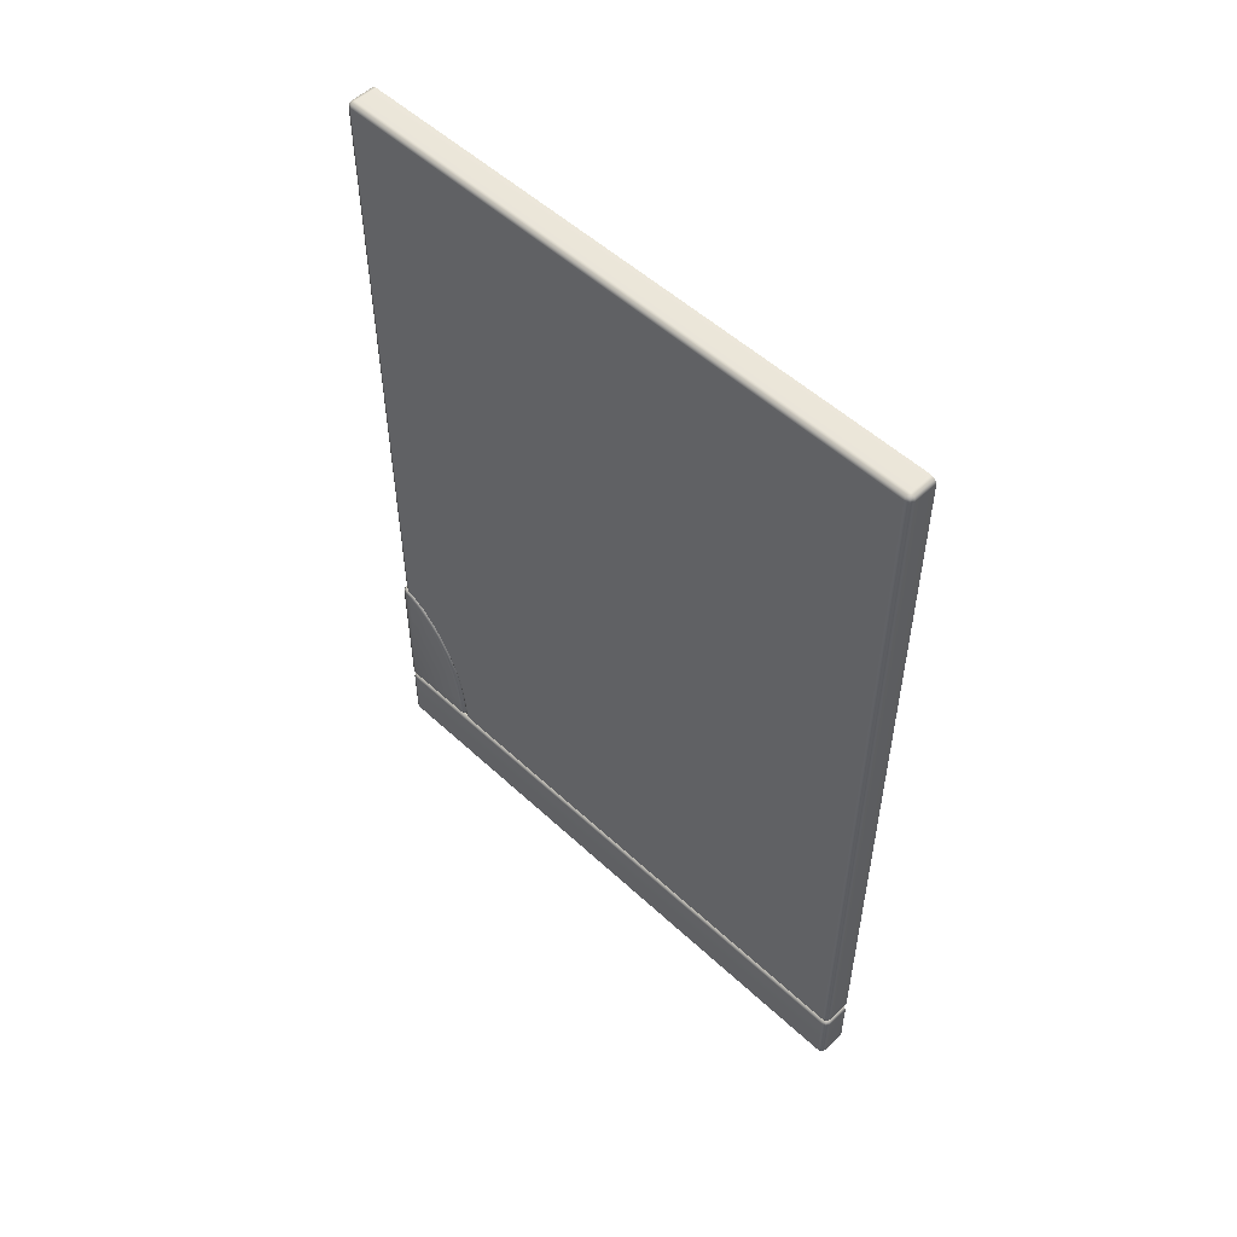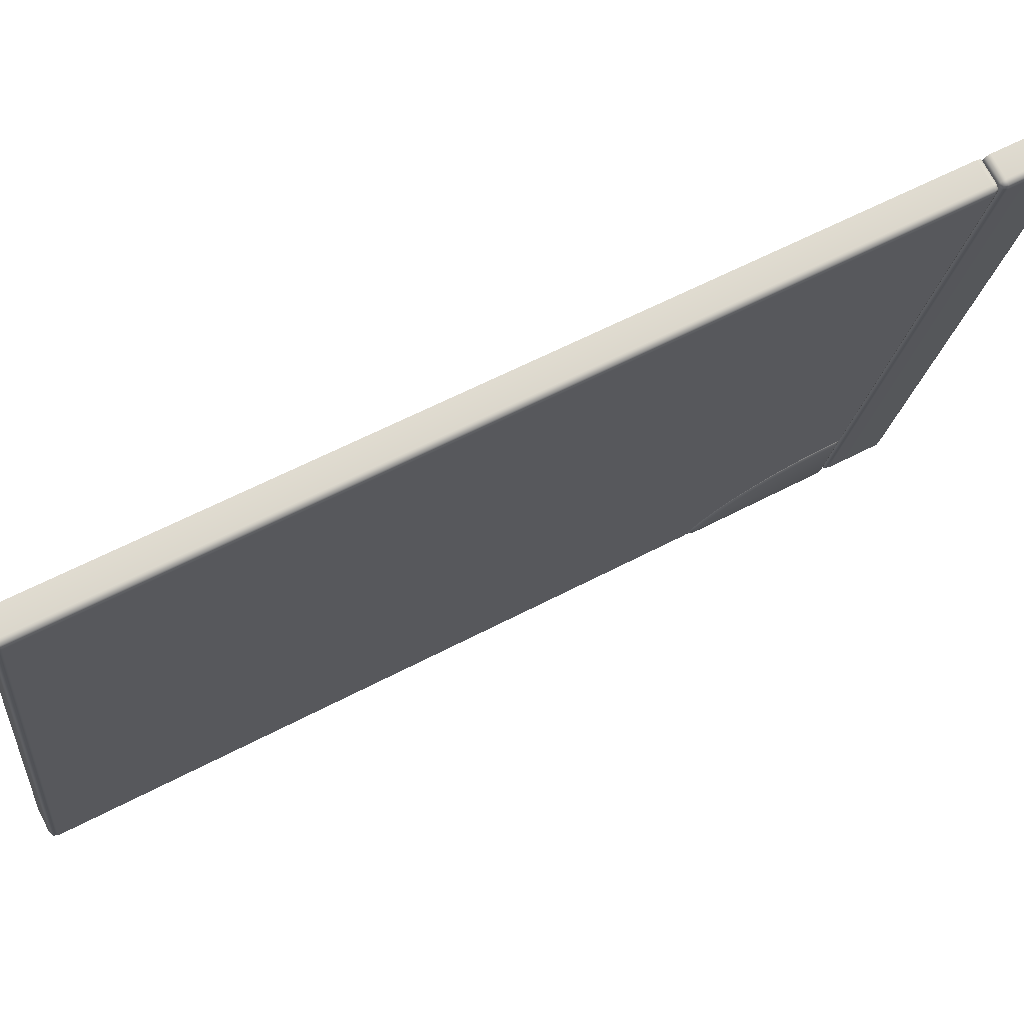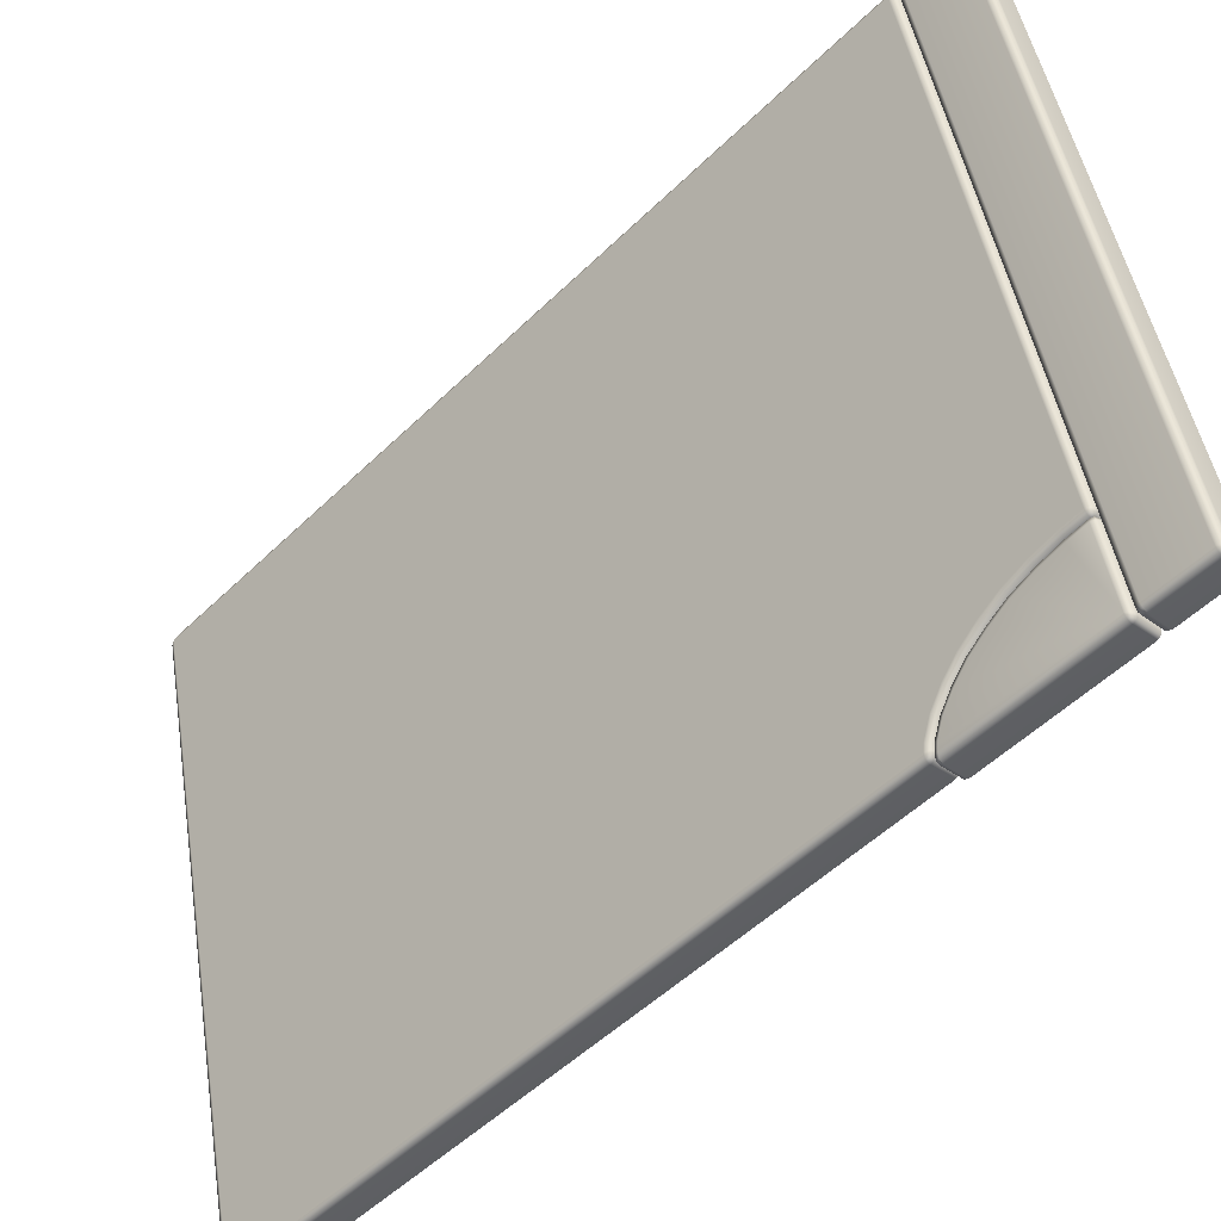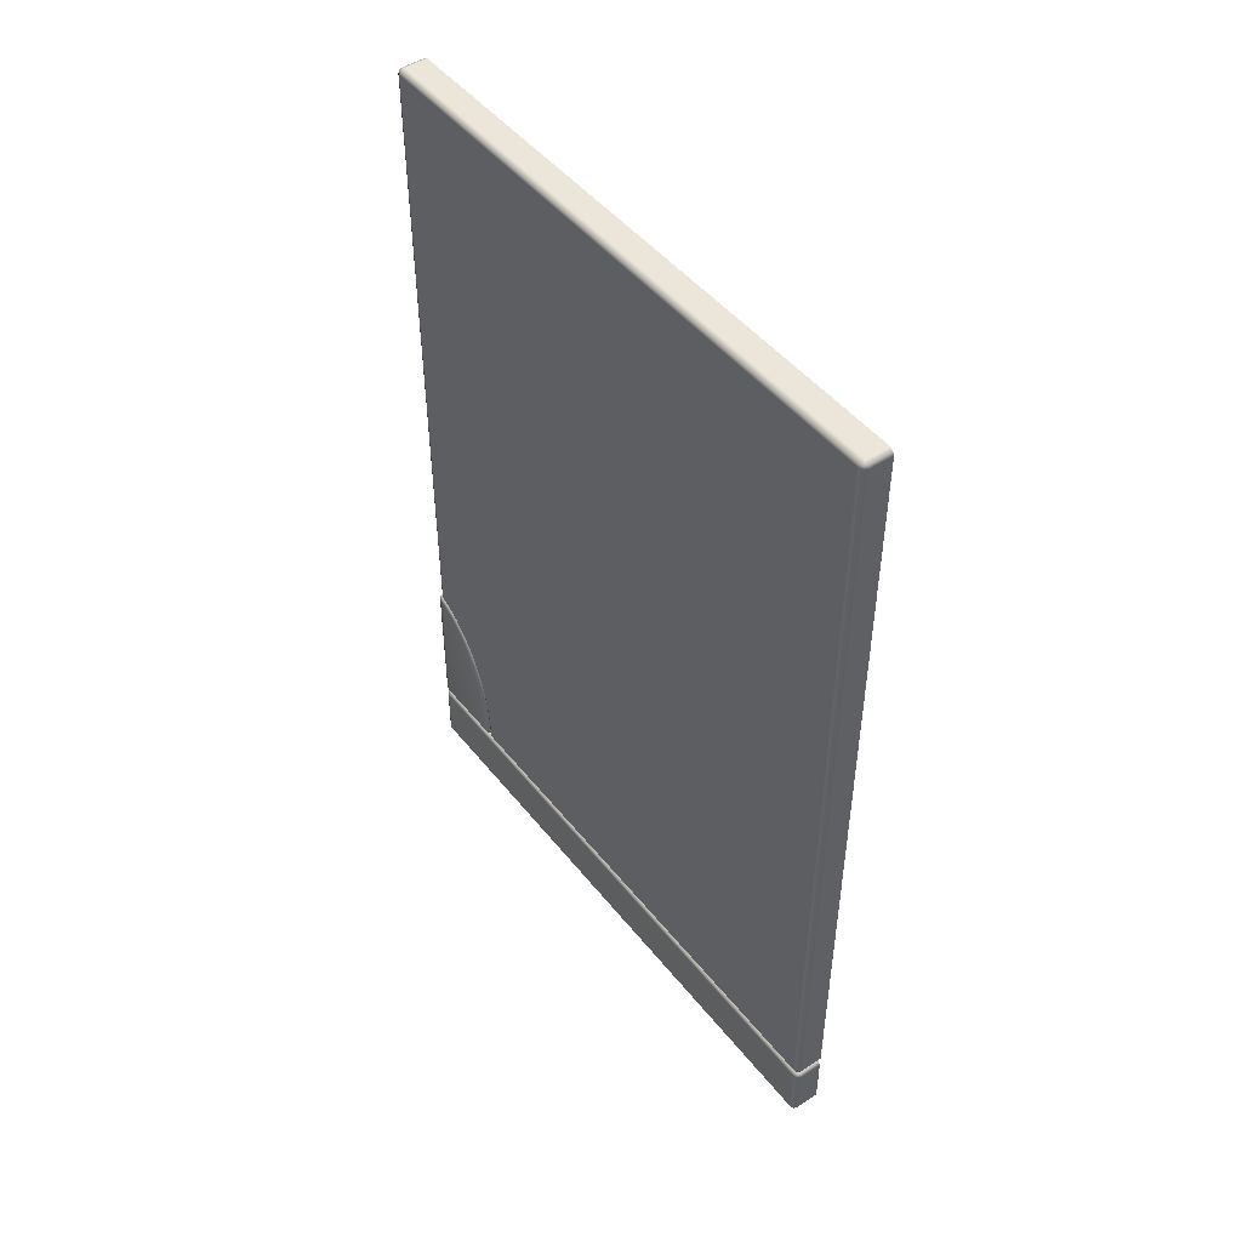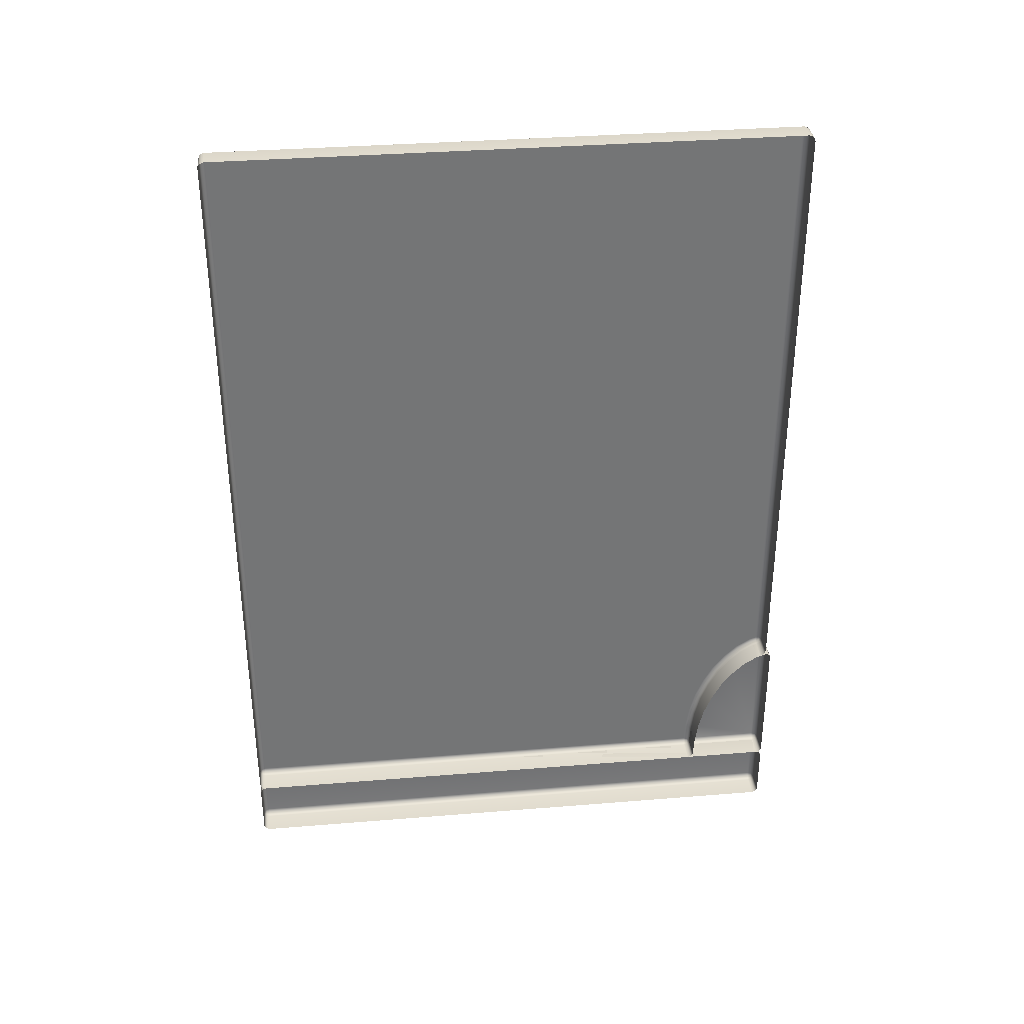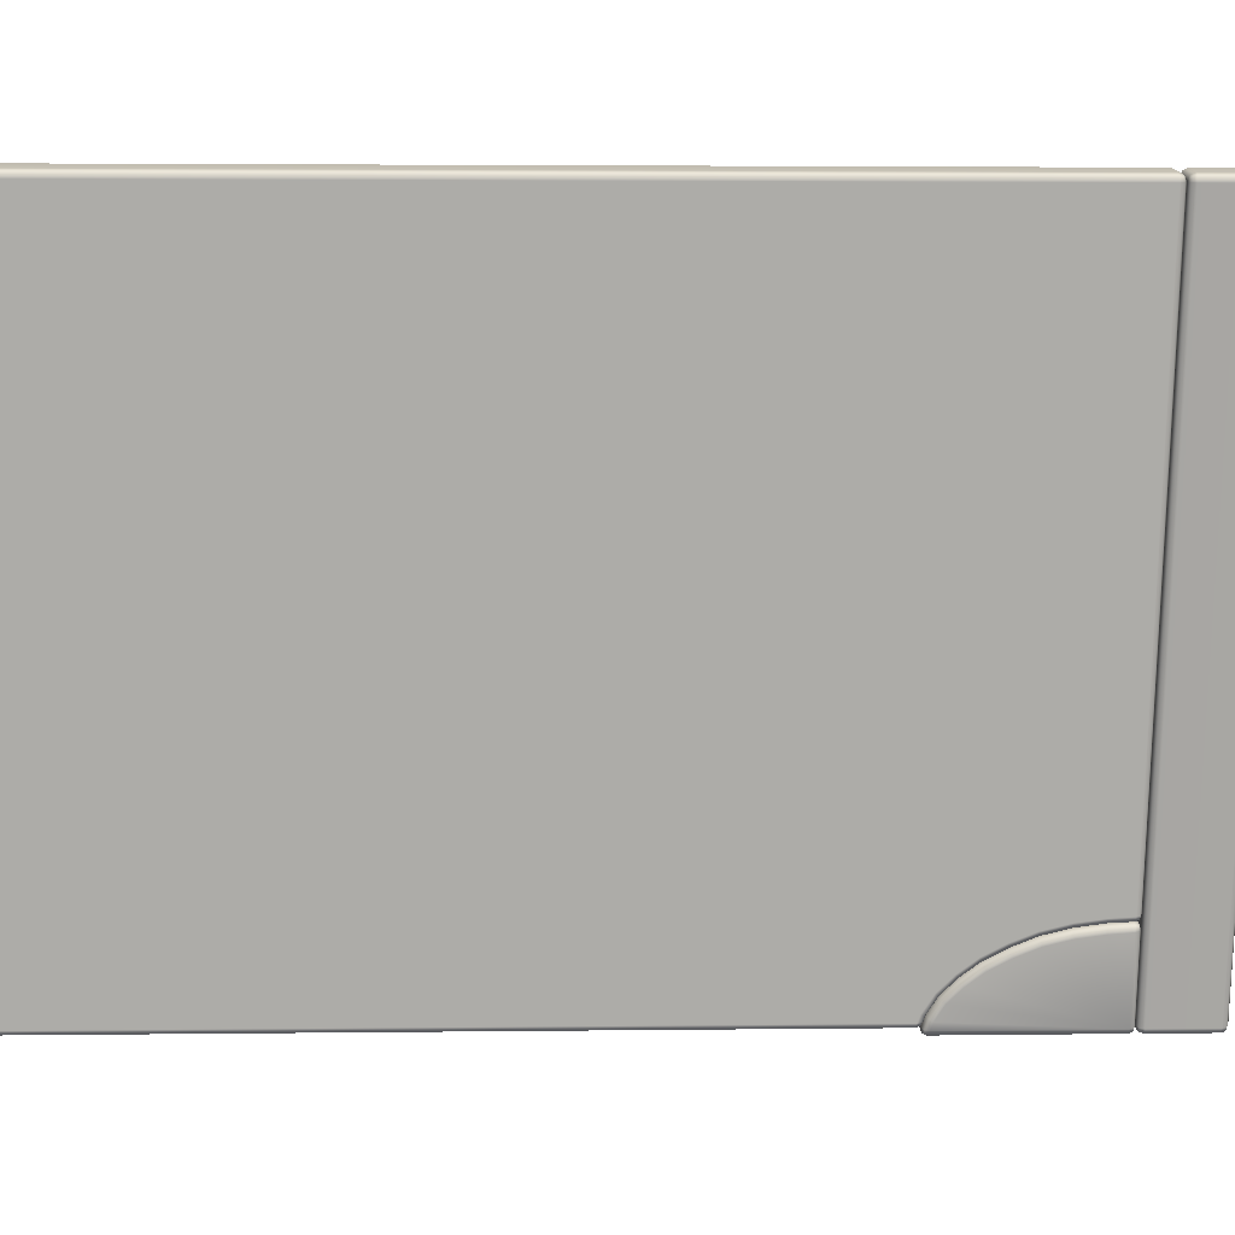
<metadata>
{"format":"obj","ext":"obj","renderer":"f3d","projection":"perspective","resolution":1024,"background":"white","views":[{"elev":53.0,"azim":-57.9,"up":"+Y"},{"elev":59.5,"azim":-118.5,"up":"+Z"},{"elev":-52.2,"azim":-43.8,"up":"+Z"},{"elev":47.5,"azim":-49.1,"up":"+Y"},{"elev":34.3,"azim":71.0,"up":"+Y"},{"elev":3.5,"azim":-92.4,"up":"+Z"}]}
</metadata>
<code>
g ENV_FFABB_Left_Wall_01_MO
v 19.87 8.525 54.87
v 20.12 8.569 54.94
v 20.12 8.525 54.93
v 19.86 8.569 54.89
v 20.12 8.789 54.93
v 19.82 8.569 54.86
v 19.83 8.533 54.85
v 19.87 8.789 54.87
v 20.13 9.062 54.89
v 19.82 8.788 54.84
v 19.87 9.062 54.84
v 20.14 9.326 54.83
v 19.83 8.525 54.81
v 19.87 8.525 54.87
v 19.83 9.059 54.81
v 19.89 9.326 54.77
v 20.16 9.563 54.73
v 19.88 8.507 54.82
v 20.12 8.525 54.93
v 20.13 8.507 54.88
v 20.06 8.507 54
v 20.31 8.507 54.06
v 20.07 8.525 53.96
v 20.32 8.525 54.01
v 20.01 8.525 53.99
v 20.03 8.533 53.96
v 19.85 9.321 54.74
v 19.81 8.569 54.8
v 20.02 8.569 53.95
v 20.07 8.525 53.96
v 19.99 8.569 53.99
v 19.81 8.784 54.79
v 19.82 9.051 54.75
v 19.84 9.309 54.69
v 19.86 9.539 54.6
v 19.87 9.556 54.65
v 20.08 8.569 53.94
v 20.32 8.525 54.01
v 20.33 8.569 53.99
v 20.08 10.21 53.94
v 20.33 10.21 53.99
v 20.02 10.2 53.95
v 20.07 10.24 53.96
v 20.32 10.24 54.01
v 20.03 10.23 53.96
v 20.01 10.23 53.99
v 20.07 10.24 53.96
v 19.99 10.18 53.99
v 20.06 10.25 54
v 20.32 10.24 54.01
v 20.31 10.25 54.06
v 20.04 10.22 54.11
v 20.29 10.22 54.17
v 19.99 10.2 54.09
v 20 10.11 54.27
v 20.25 10.11 54.33
v 19.98 10.16 54.06
v 19.97 9.961 54.43
v 20.22 9.961 54.48
v 19.96 10.1 54.25
v 19.94 9.78 54.56
v 20.19 9.78 54.62
v 19.94 10.07 54.21
v 19.92 9.95 54.4
v 19.91 9.563 54.68
v 19.89 9.772 54.53
v 19.91 9.923 54.36
v 19.88 9.751 54.49
v 20.07 8.487 53.96
v 20.33 8.437 53.99
v 20.32 8.487 54.01
v 20.08 8.437 53.94
v 20.02 8.437 53.95
v 20.03 8.477 53.96
v 20.08 7.817 53.94
v 20.33 7.817 53.99
v 20.32 7.768 54.01
v 20.07 7.768 53.96
v 20.02 7.817 53.95
v 20.03 7.778 53.96
v 20.01 7.768 53.99
v 20.07 7.768 53.96
v 20.01 8.487 53.99
v 20.07 8.487 53.96
v 19.99 7.817 53.99
v 20.06 8.507 54
v 20.32 8.487 54.01
v 20.31 8.507 54.06
v 18.81 8.507 60.73
v 18.56 8.507 60.67
v 19.99 8.437 53.99
v 18.55 8.487 60.72
v 18.8 8.487 60.78
v 18.51 8.487 60.66
v 18.51 8.477 60.7
v 18.49 8.437 60.66
v 18.5 8.437 60.71
v 18.55 8.487 60.72
v 18.49 7.817 60.66
v 18.5 7.817 60.71
v 18.54 8.437 60.74
v 18.8 8.487 60.78
v 18.8 8.437 60.8
v 18.8 7.817 60.8
v 18.54 7.817 60.74
v 18.55 7.768 60.72
v 18.8 7.768 60.78
v 18.51 7.778 60.7
v 18.51 7.768 60.66
v 18.55 7.768 60.72
v 20.06 7.747 54
v 18.56 7.747 60.67
v 18.8 7.768 60.78
v 18.81 7.747 60.73
v 20.31 7.747 54.06
v 20.32 7.768 54.01
v 19.86 8.525 54.91
v 20.1 8.507 55.01
v 20.11 8.525 54.96
v 19.85 8.507 54.96
v 19.8 8.525 54.94
v 19.82 8.533 54.91
v 18.56 8.507 60.67
v 18.81 8.507 60.73
v 18.8 8.528 60.78
v 18.55 8.528 60.72
v 18.51 8.528 60.66
v 18.51 8.536 60.7
v 18.5 8.577 60.71
v 18.55 8.528 60.72
v 19.81 8.569 54.89
v 19.86 8.525 54.91
v 18.49 8.577 60.66
v 19.86 8.569 54.88
v 20.11 8.525 54.96
v 20.12 8.569 54.94
v 20.12 8.789 54.93
v 19.87 8.789 54.87
v 20.13 9.062 54.89
v 19.78 8.569 54.94
v 19.81 8.791 54.88
v 19.87 9.062 54.84
v 20.14 9.326 54.83
v 19.78 8.794 54.93
v 19.89 9.326 54.77
v 20.16 9.563 54.73
v 19.82 9.065 54.85
v 19.91 9.563 54.68
v 20.19 9.78 54.62
v 19.84 9.331 54.78
v 19.79 9.072 54.89
v 18.49 17.64 60.66
v 19.94 9.78 54.56
v 20.22 9.961 54.48
v 19.86 9.57 54.68
v 19.81 9.343 54.82
v 18.5 17.64 60.71
v 19.83 9.587 54.72
v 19.86 9.811 54.61
v 19.88 9.79 54.57
v 19.97 9.961 54.43
v 20.25 10.11 54.33
v 19.91 9.972 54.43
v 20 10.11 54.27
v 20.29 10.22 54.17
v 19.89 9.998 54.46
v 20.04 10.22 54.11
v 20.3 10.23 54.12
v 19.95 10.13 54.28
v 19.92 10.16 54.3
v 19.99 10.23 54.11
v 20.05 10.23 54.07
v 19.96 10.27 54.13
v 20.06 10.26 54.02
v 20.31 10.26 54.08
v 20 10.25 54.06
v 20.01 10.27 54.02
v 19.98 10.29 54.05
v 20.01 10.31 54.01
v 20.06 10.26 54.02
v 19.98 17.64 54.05
v 20.06 10.31 54
v 20.31 10.26 54.08
v 20.31 10.31 54.06
v 20.01 17.64 54.01
v 20.06 17.64 54
v 20.31 17.64 54.06
v 20.06 17.69 54.02
v 20.31 17.69 54.08
v 20.01 17.68 54.02
v 20 17.69 54.06
v 20.06 17.69 54.02
v 18.51 17.69 60.66
v 20.05 17.71 54.07
v 20.31 17.69 54.08
v 20.3 17.71 54.13
v 18.81 17.71 60.73
v 18.56 17.71 60.67
v 18.55 17.69 60.72
v 18.8 17.69 60.78
v 18.51 17.68 60.7
v 18.55 17.69 60.72
v 18.54 17.64 60.74
v 18.8 17.69 60.78
v 18.8 17.64 60.8
v 18.8 8.577 60.8
v 18.54 8.577 60.74
v 18.8 8.528 60.78
g ENV_FFABB_Left_Wall_01_MO_0
f 3 2 1
f 2 4 1
f 2 5 4
f 1 4 6
f 7 1 6
f 5 8 4
f 5 9 8
f 6 4 10
f 4 8 10
f 9 11 8
f 9 12 11
f 7 6 13
f 7 13 14
f 10 8 15
f 8 11 15
f 12 16 11
f 12 17 16
f 13 18 14
f 19 14 18
f 20 19 18
f 20 18 21
f 21 18 13
f 22 20 21
f 22 21 23
f 24 22 23
f 23 21 25
f 25 21 13
f 26 23 25
f 11 16 27
f 15 11 27
f 25 13 28
f 6 28 13
f 26 25 29
f 26 29 30
f 31 25 28
f 25 31 29
f 28 6 32
f 28 32 31
f 6 10 32
f 31 32 33
f 32 10 33
f 10 15 33
f 33 34 31
f 33 15 34
f 15 27 34
f 31 34 35
f 34 27 35
f 27 36 35
f 27 16 36
f 29 37 30
f 38 30 37
f 39 38 37
f 39 37 40
f 40 37 29
f 41 39 40
f 42 40 29
f 42 29 31
f 41 40 43
f 43 40 42
f 44 41 43
f 45 43 42
f 45 42 46
f 45 46 47
f 48 42 31
f 42 48 46
f 46 49 47
f 50 47 49
f 51 50 49
f 51 49 52
f 49 46 52
f 53 51 52
f 46 48 54
f 46 54 52
f 53 52 55
f 55 52 54
f 56 53 55
f 48 57 54
f 57 48 31
f 56 55 58
f 59 56 58
f 60 55 54
f 60 54 57
f 58 55 60
f 59 58 61
f 62 59 61
f 63 60 57
f 31 63 57
f 64 58 60
f 64 60 63
f 61 58 64
f 62 61 65
f 17 62 65
f 17 65 16
f 16 65 36
f 65 61 66
f 66 61 64
f 36 65 66
f 67 64 63
f 67 63 31
f 66 64 67
f 36 66 68
f 68 66 67
f 31 68 67
f 35 36 68
f 35 68 31
f 71 70 69
f 70 72 69
f 69 72 73
f 74 69 73
f 75 72 70
f 76 75 70
f 76 77 75
f 77 78 75
f 75 79 72
f 79 75 78
f 79 73 72
f 80 79 78
f 80 81 79
f 80 82 81
f 74 73 83
f 74 83 84
f 79 85 73
f 81 85 79
f 83 86 84
f 87 84 86
f 88 87 86
f 88 86 89
f 86 90 89
f 90 86 83
f 73 91 83
f 85 91 73
f 89 90 92
f 93 89 92
f 94 90 83
f 92 90 94
f 94 83 91
f 95 92 94
f 91 85 96
f 96 94 91
f 95 94 97
f 94 96 97
f 95 97 98
f 85 99 96
f 99 85 81
f 99 100 96
f 100 97 96
f 97 101 98
f 102 98 101
f 103 102 101
f 103 101 104
f 105 101 97
f 101 105 104
f 100 105 97
f 104 105 106
f 106 105 100
f 107 104 106
f 108 106 100
f 100 99 109
f 108 100 109
f 109 99 81
f 108 109 110
f 109 81 111
f 82 111 81
f 109 112 110
f 112 109 111
f 113 110 112
f 114 113 112
f 114 112 115
f 112 111 115
f 115 111 82
f 116 115 82
f 119 118 117
f 118 120 117
f 117 120 121
f 122 117 121
f 123 120 118
f 124 123 118
f 124 125 123
f 125 126 123
f 123 127 120
f 127 123 126
f 127 121 120
f 128 127 126
f 128 129 127
f 128 130 129
f 122 121 131
f 122 131 132
f 121 127 133
f 129 133 127
f 131 134 132
f 135 132 134
f 136 135 134
f 137 136 134
f 138 137 134
f 134 131 138
f 139 137 138
f 121 140 131
f 140 121 133
f 131 141 138
f 131 140 141
f 142 139 138
f 142 138 141
f 143 139 142
f 140 144 141
f 144 140 133
f 145 143 142
f 146 143 145
f 147 142 141
f 147 141 144
f 142 147 145
f 148 146 145
f 149 146 148
f 147 150 145
f 148 145 150
f 151 147 144
f 147 151 150
f 133 152 144
f 152 151 144
f 153 149 148
f 154 149 153
f 155 148 150
f 148 155 153
f 151 156 150
f 152 156 151
f 155 150 156
f 152 133 157
f 152 158 156
f 158 155 156
f 152 159 158
f 133 129 157
f 155 158 160
f 155 160 153
f 158 159 160
f 161 154 153
f 161 153 160
f 162 154 161
f 163 160 159
f 163 161 160
f 164 162 161
f 161 163 164
f 165 162 164
f 166 163 159
f 152 166 159
f 167 165 164
f 168 165 167
f 163 169 164
f 163 166 169
f 167 164 169
f 166 170 169
f 152 170 166
f 171 167 169
f 171 169 170
f 172 168 167
f 172 167 171
f 173 171 170
f 152 173 170
f 168 172 174
f 175 168 174
f 176 172 171
f 174 172 176
f 176 171 173
f 177 174 176
f 178 176 173
f 152 178 173
f 177 176 179
f 176 178 179
f 177 179 180
f 152 181 178
f 179 178 181
f 179 182 180
f 183 180 182
f 184 183 182
f 182 179 185
f 185 179 181
f 184 182 186
f 186 182 185
f 187 184 186
f 187 186 188
f 188 186 185
f 189 187 188
f 190 188 185
f 190 185 191
f 185 181 191
f 190 191 192
f 152 193 181
f 193 191 181
f 193 152 157
f 191 194 192
f 195 192 194
f 196 195 194
f 196 194 197
f 194 191 198
f 194 198 197
f 191 193 198
f 197 198 199
f 199 198 193
f 200 197 199
f 201 199 193
f 201 193 157
f 201 157 202
f 157 203 202
f 204 202 203
f 205 204 203
f 157 129 203
f 205 203 206
f 129 207 203
f 203 207 206
f 130 207 129
f 206 207 130
f 208 206 130

</code>
